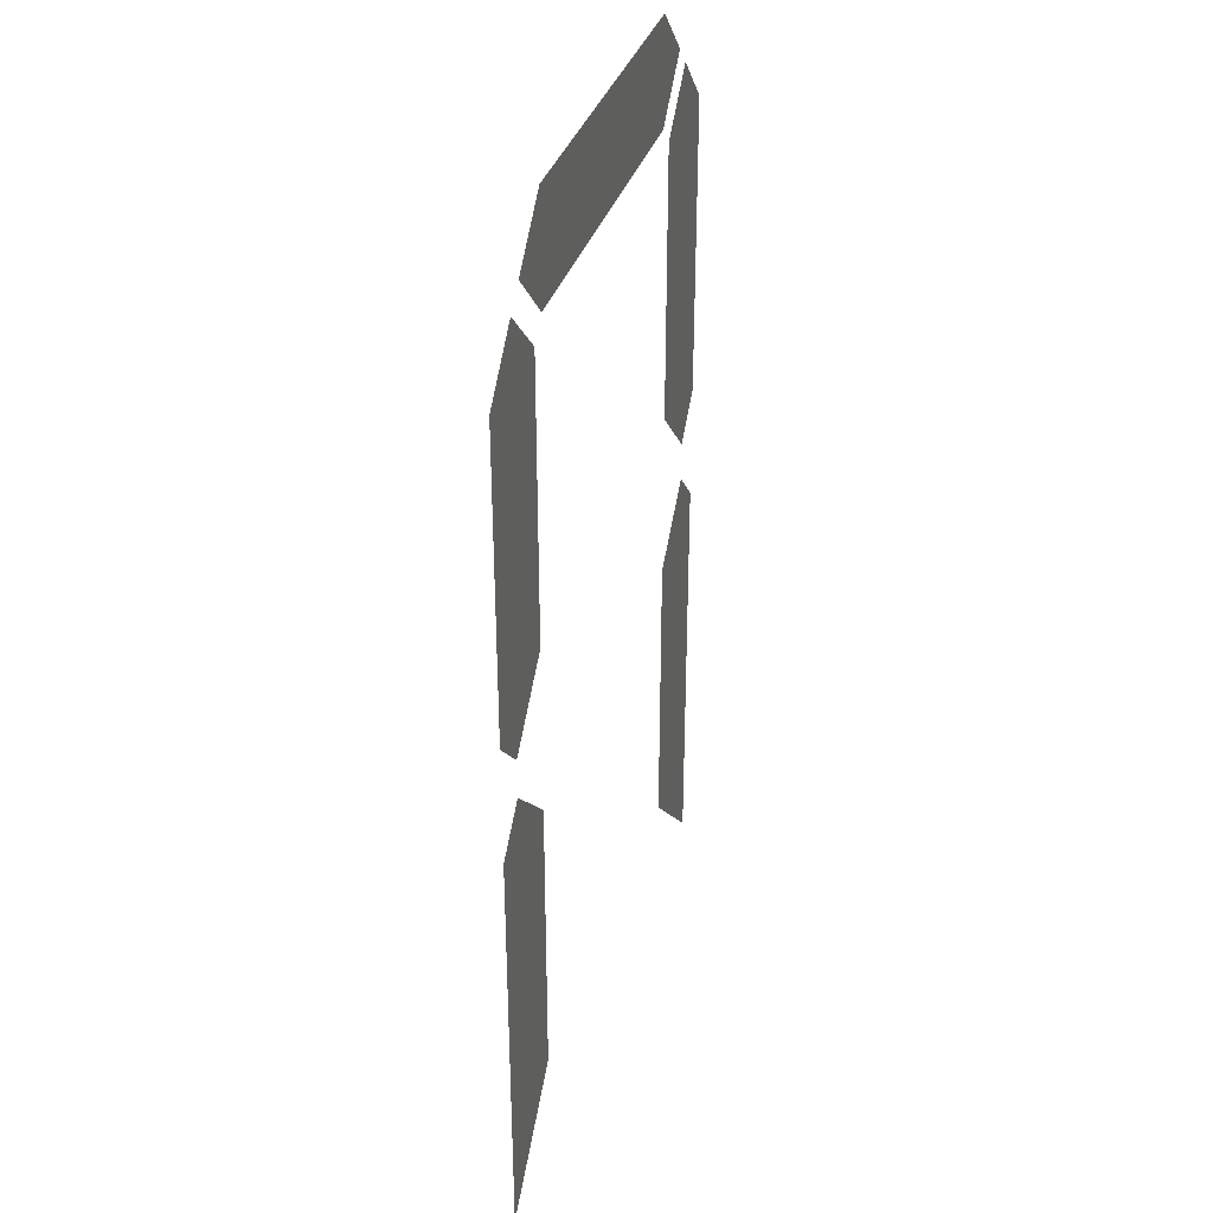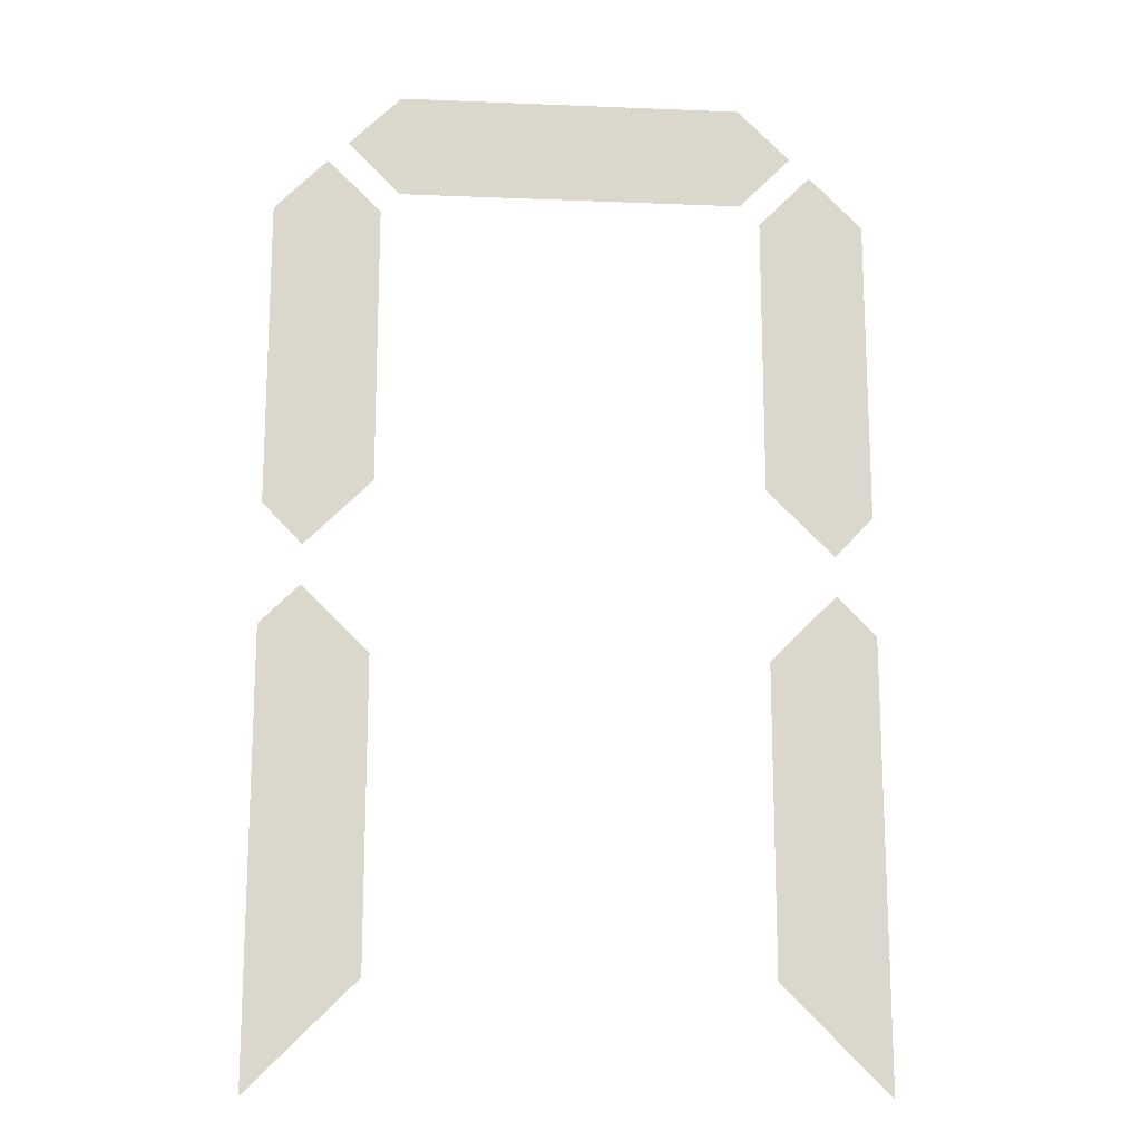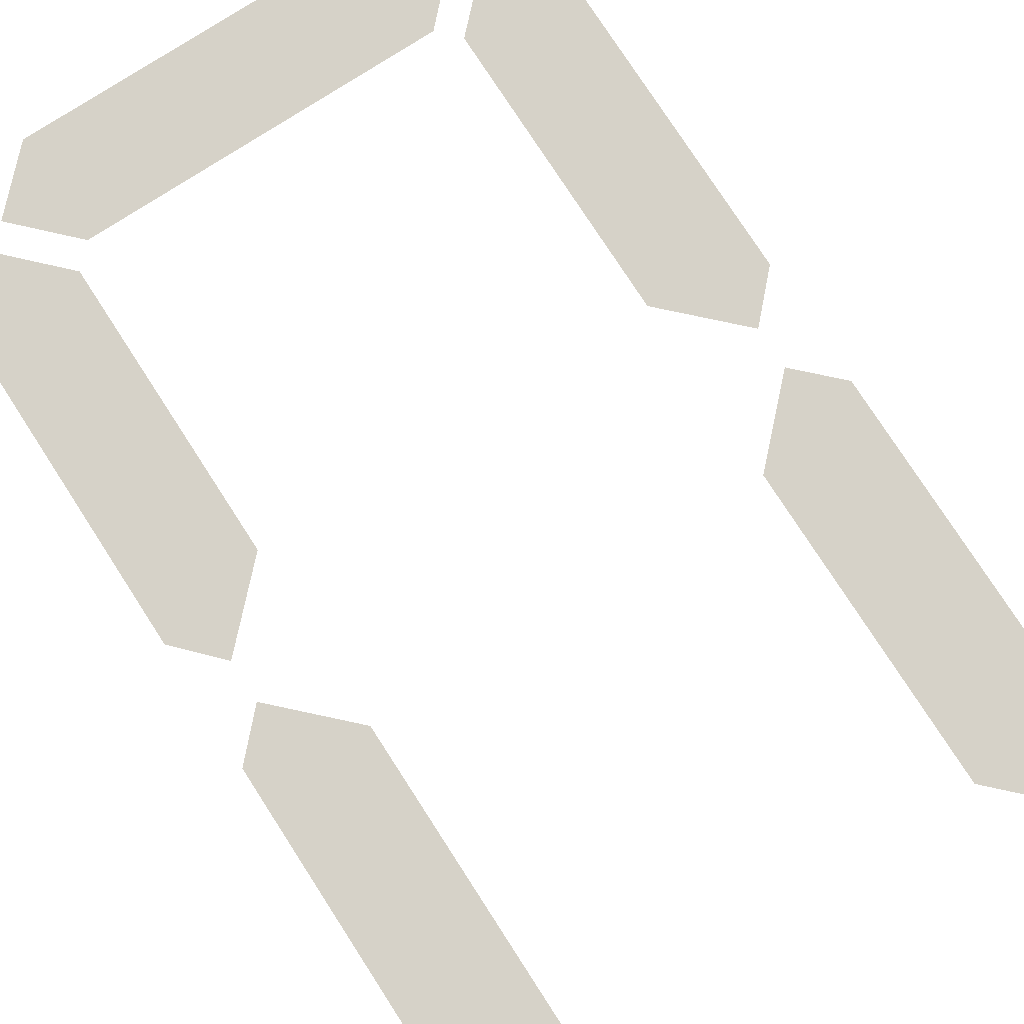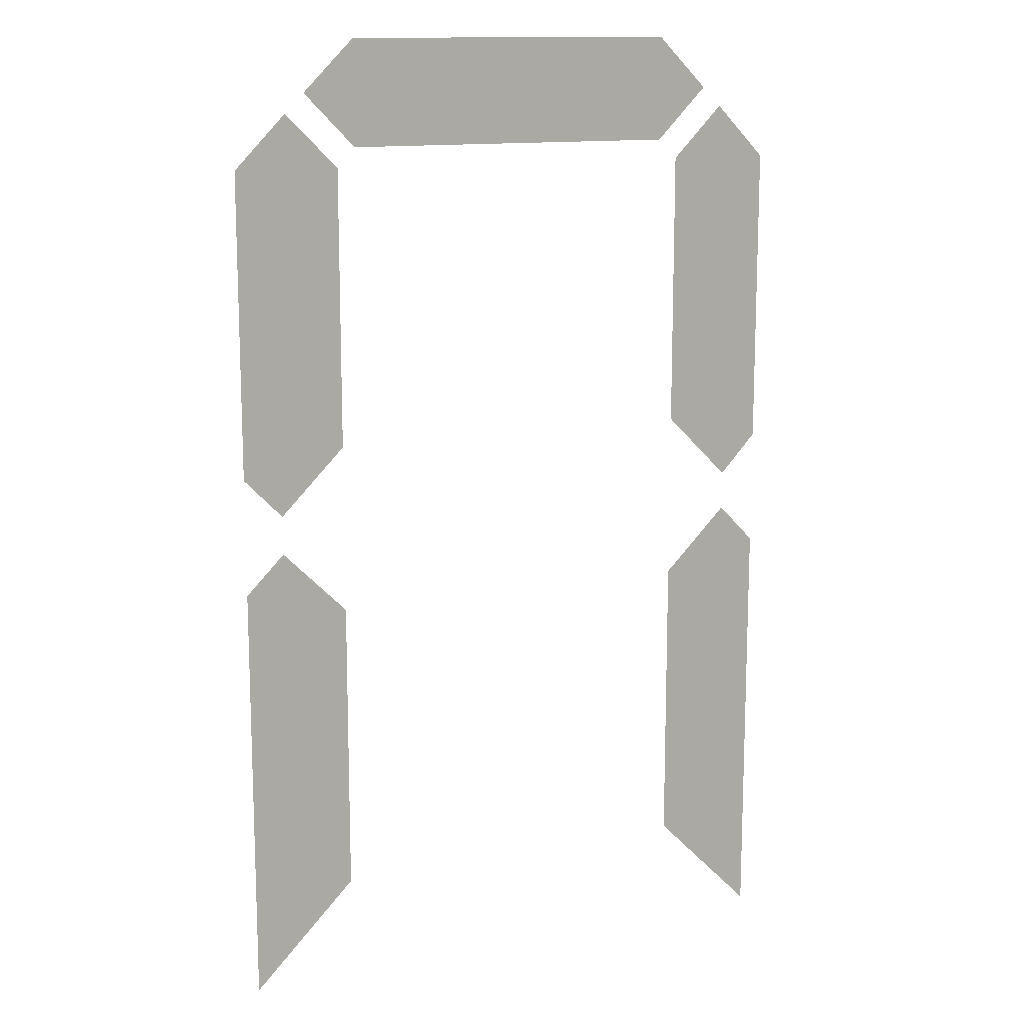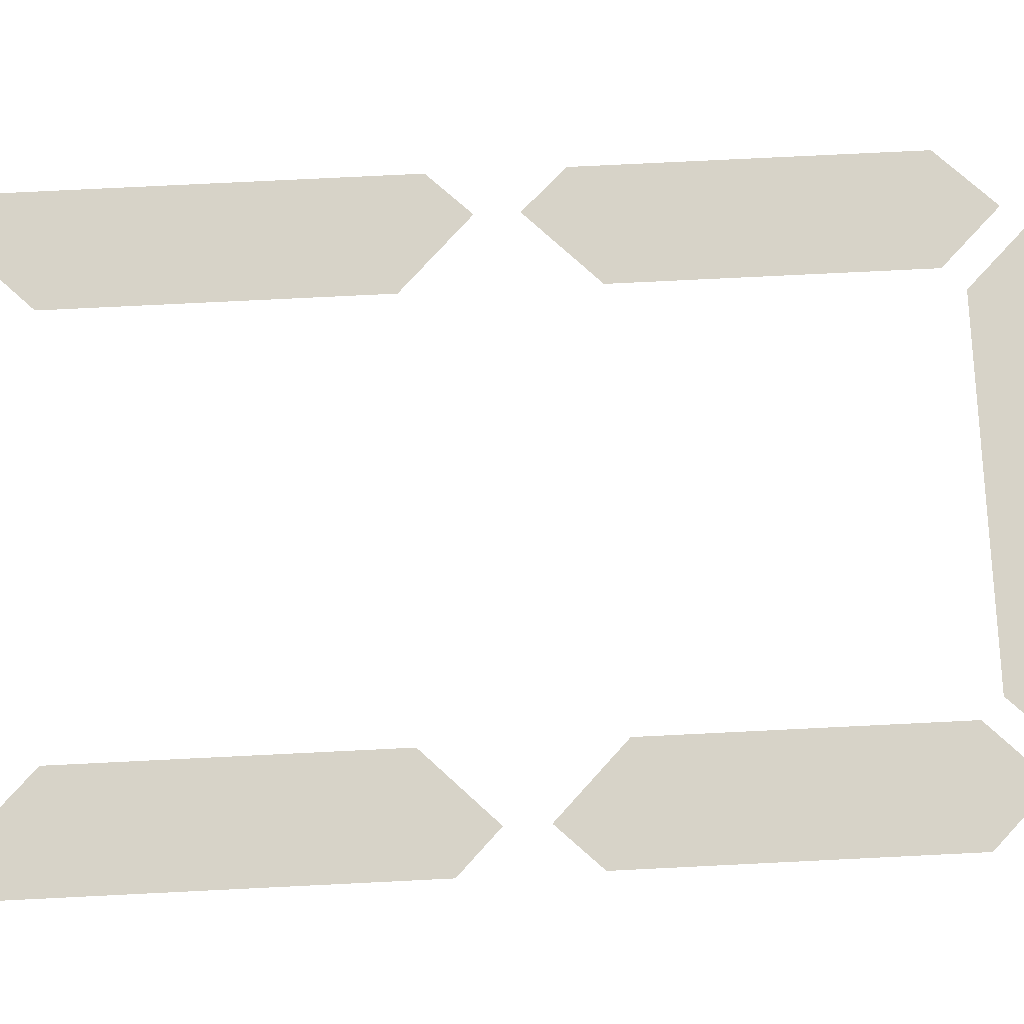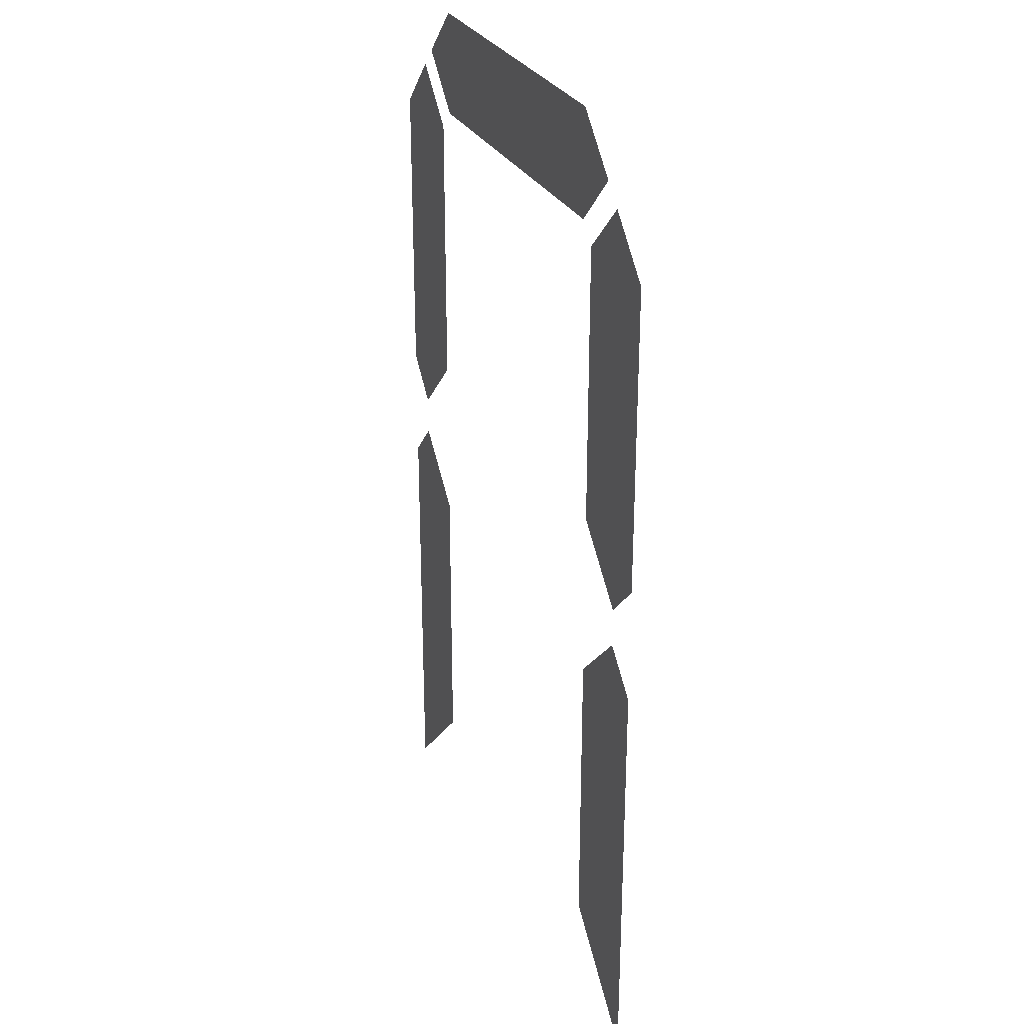
<metadata>
{"format":"obj","ext":"obj","renderer":"f3d","projection":"perspective","resolution":1024,"background":"white","views":[{"elev":35.2,"azim":-73.4,"up":"+Z"},{"elev":-16.5,"azim":-4.8,"up":"+Z"},{"elev":77.6,"azim":147.1,"up":"+Y"},{"elev":13.2,"azim":-24.5,"up":"+Z"},{"elev":77.0,"azim":-92.8,"up":"+Y"},{"elev":28.2,"azim":-112.3,"up":"+Z"}]}
</metadata>
<code>
o Text
v 0.3726 0 -0.5621
v 0.3726 0 -0.759
v 0.4407 0 -0.828
v 0.4407 0 -0.5446
v 0.4158 0 -0.5189
v 0.4407 0 -0.2659
v 0.4066 0 -0.2309
v 0.3726 0 -0.2659
v 0.3726 0 -0.4499
v 0.4158 0 -0.4931
v 0.4407 0 -0.4664
v 0.0552 0 -0.2659
v 0.08924 0 -0.2309
v 0.1242 0 -0.2659
v 0.1242 0 -0.4499
v 0.08096 0 -0.4931
v 0.0552 0 -0.4664
v 0.1362 0 -0.184
v 0.1021 0 -0.218
v 0.1362 0 -0.253
v 0.3597 0 -0.253
v 0.3937 0 -0.218
v 0.3597 0 -0.184
v 0.0552 0 -0.5446
v 0.0552 0 -0.828
v 0.1242 0 -0.759
v 0.1242 0 -0.5621
v 0.08096 0 -0.5189
f 17 15 16
f 9 11 10
f 12 15 17
f 9 6 11
f 12 14 15
f 8 6 9
f 13 14 12
f 7 6 8
f 19 21 20
f 19 22 21
f 18 22 19
f 18 23 22
f 24 26 25
f 24 27 26
f 24 28 27
f 2 4 3
f 1 4 2
f 5 4 1

</code>
